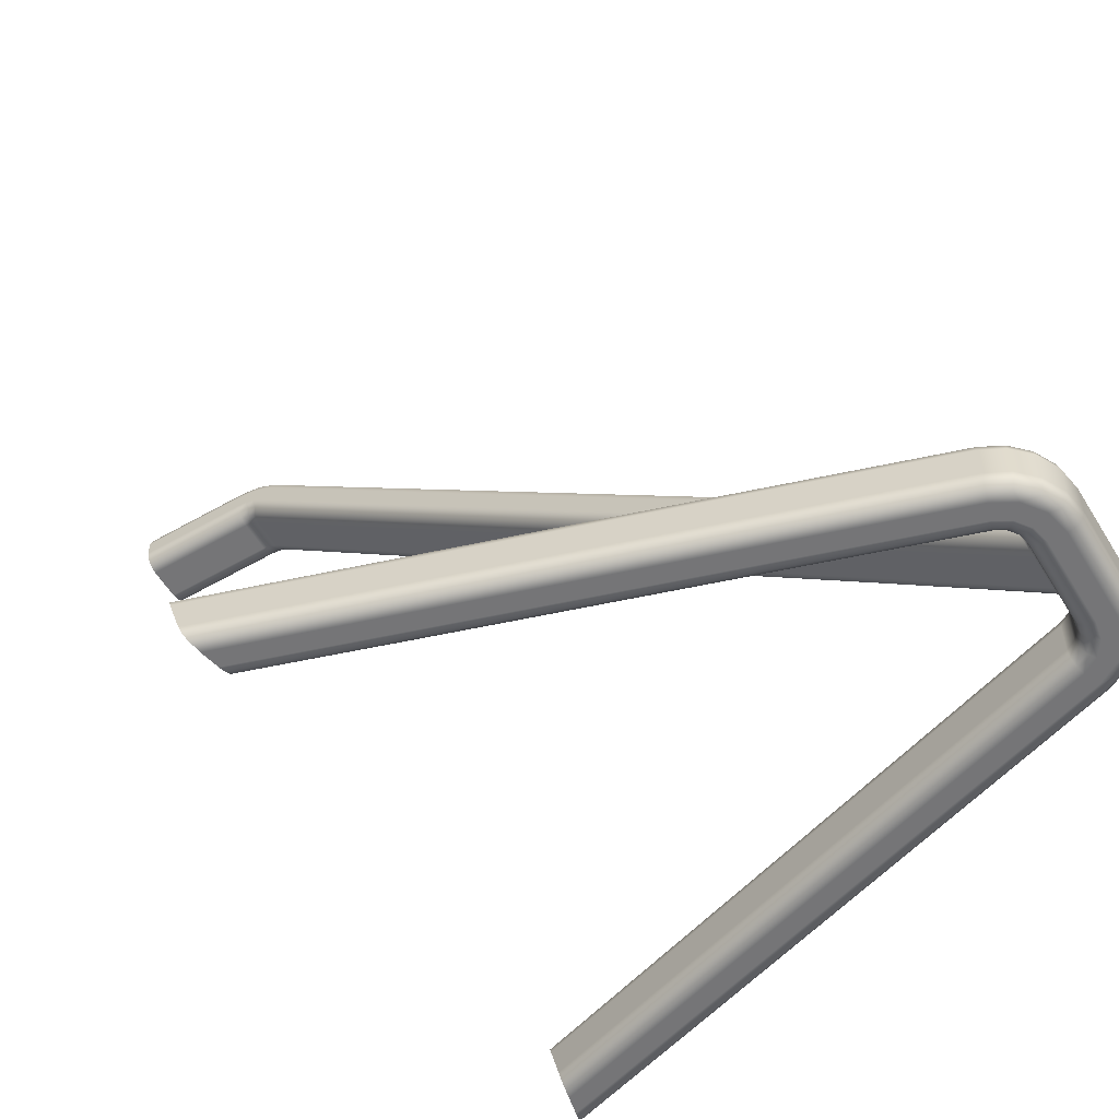
<metadata>
{"format":"obj","ext":"obj","renderer":"f3d","projection":"perspective","resolution":1024,"background":"white","views":[{"elev":-56.6,"azim":-59.1,"up":"+Y"}]}
</metadata>
<code>
g roll hoop
v -24.2 734.8 430
v -22.08 735.3 429.5
v -20.39 735.7 428.1
v -19.47 736 426.1
v -15.82 728.1 427.7
v -13.06 725.9 428.1
v -10 725.1 428.3
v -10 724 429.2
v -10 722.7 429.8
v -10 721.3 430
v -14.59 722.3 430
v -18.74 725 430
v -19.01 730.5 428.8
v -19.42 730.2 429.2
v -21.05 729.3 429.9
v -16.17 726.5 429.1
v -16.45 726.2 429.4
v -17.51 724.9 429.9
v 10 721.3 430
v 10 722.7 429.8
v 10 724 429.2
v 10 725.1 428.3
v 13.69 726.2 428
v 16.87 729.5 427.4
v 19.98 740.2 425.2
v 20.71 740.2 427.6
v 22.53 740.1 429.4
v 24.98 740 430
v 23.6 732.8 430
v 20.3 726.7 430
v 15.54 722.7 430
v 17.51 724.9 429.9
v 16.17 726.5 429.1
v 12.46 724.2 429.3
v 12.57 723.8 429.5
v 12.97 722.4 430
v 16.45 726.2 429.4
v 20.69 735.9 428.4
v 21.19 735.7 428.9
v 23.31 735.2 429.9
v 19.66 727.2 429.9
v 18.27 728.3 429.3
v 17.9 728.6 429
v 25 740.7 430
v 22.5 740.8 429.4
v 20.67 740.9 427.5
v 20 741.1 425
v 20 744.6 425.7
v 20 747.8 427.2
v 20 750.6 429.4
v 20.67 748.8 431.1
v 22.5 747.5 432.4
v 25 747.1 432.9
v 25 745.2 431.5
v 25 743.1 430.5
v 20.67 745.2 428.6
v 22.5 744.4 430.3
v 17.27 752.4 437.8
v 18.22 751.1 438.3
v 19.48 750.3 439.1
v 20.91 750 440
v 23.79 749.3 436.3
v 19.19 752.5 433.2
v 22.22 749.6 437
v 20.33 750.3 435.9
v 19.87 750.7 435.6
v 10 751.2 443.9
v 10 750.6 444.9
v 10 750.1 446
v 10 750 447.2
v 15.94 750 445.3
v 13.96 751.5 442.3
v 14.53 750 445.5
v 13.92 750.4 444.3
v 13.75 750.5 444
v 19.14 750 441.3
v 17.87 750.6 440.4
v 17.53 750.8 440.1
v -10 751.2 443.9
v -10 750.6 444.9
v -10 750.1 446
v -10 750 447.2
v -17.27 752.4 437.8
v -18.22 751.1 438.3
v -19.48 750.3 439.1
v -20.91 750 440
v -15.94 750 445.3
v -13.96 751.5 442.3
v -17.98 750 442.8
v -16.87 750.5 441.7
v -16.58 750.7 441.4
v -14.18 750 445.7
v -13.62 750.4 444.5
v -13.47 750.5 444.2
v -19.47 752.3 432.3
v -20.29 750.4 433.6
v -21.99 749.2 434.7
v -24.2 749 435.6
v -21.25 749.9 438.4
v -18.92 750.9 437.6
v -19.59 750.6 437.4
v -19.17 750.9 437.1
v -19.33 750.6 437.9
v -20.92 750 438.8
v 23.89 740.5 429.9
v 21.48 740.6 428.6
v 20.96 740.7 428
v -20 750.6 429.4
v -20.7 748.8 431.2
v -22.61 747.5 432.5
v -25.2 747.1 432.9
v -21.18 749.5 433.8
v -20.68 749.9 433.4
v -23.44 748.7 434.9
v -20 741.1 425
v -20.74 740.9 427.6
v -22.73 740.8 429.5
v -25.4 740.8 430
v -20 746.2 426.3
v -24.16 744.4 430.9
v -21.58 744.9 429.7
v -21.02 745.2 429.2
v -25.36 740 430
v -22.76 740.1 429.5
v -20.78 740.2 427.7
v -19.98 740.2 425.2
v -24.24 740.4 429.9
v -21.63 740.5 428.7
v -21.07 740.6 428.1
v -10 1162 -31.41
v -15 1161 -32.29
v -18.66 1158 -34.68
v -20 1154 -37.95
v -18.66 815.9 361.4
v -18.66 884.4 282.2
v -18.66 952.8 203
v -18.66 1021 123.8
v -18.66 1090 44.54
v -15 818.7 363.8
v -15 887.1 284.6
v -15 955.6 205.4
v -15 1024 126.2
v -15 1093 46.93
v 10 1162 -31.41
v 20 1154 -37.95
v 18.66 1158 -34.68
v 15 1161 -32.29
v 15 818.7 363.8
v 15 887.1 284.6
v 15 955.6 205.4
v 15 1024 126.2
v 15 1093 46.93
v 18.66 815.9 361.4
v 18.66 884.4 282.2
v 18.66 952.8 203
v 18.66 1021 123.8
v 18.66 1090 44.54
v 20 1147 -44.49
v 20 1150 -49.4
v 20 1152 -54.95
v 20 1153 -60.84
v 20 1153 -130.8
v 20 1163 -130.8
v 20 1163 -60.84
v 20 1162 -52.6
v 20 1159 -44.83
v -24.2 720 430
v -30.3 720 428.7
v -35.35 720 425
v -38.47 720 419.6
v -38.47 740 419.6
v -35.61 740 424.7
v -31 740 428.4
v 28.04 740 430
v 28.04 720 430
v 28.04 750 440
v 28.04 748.7 435
v 28.04 745 431.3
v -20 1159 -44.83
v -20 1162 -52.6
v -20 1163 -60.84
v -20 1163 -130.8
v -20 1153 -130.8
v -20 1153 -60.84
v -20 1152 -54.95
v -20 1150 -49.4
v -20 1147 -44.49
v 10 1173 -60.84
v 15 1172 -60.84
v 18.66 1168 -60.84
v 18.66 1168 -130.8
v 15 1172 -130.8
v 10 1173 -130.8
v -10 1173 -60.84
v -10 1173 -130.8
v -18.66 1168 -60.84
v -15 1172 -60.84
v -15 1172 -130.8
v -18.66 1168 -130.8
v -10 1143 -60.84
v -15 1144 -60.84
v -18.66 1148 -60.84
v -18.66 1148 -130.8
v -15 1144 -130.8
v -10 1143 -130.8
v 10 1143 -60.84
v 10 1143 -130.8
v 18.66 1148 -60.84
v 15 1144 -60.84
v 15 1144 -130.8
v 18.66 1148 -130.8
v 10 1172 -50.25
v 10 1168 -40.25
v 18.66 1165 -46.88
v 15 1169 -45.61
v -10 1172 -50.25
v -10 1168 -40.25
v -15 1169 -45.61
v -18.66 1165 -46.88
v -10 1139 -51.03
v -15 1140 -50.15
v -18.66 1143 -47.76
v -10 1143 -57.31
v -10 1141 -53.98
v -18.66 1147 -53.86
v -15 1143 -55.14
v 10 1139 -51.03
v 10 1143 -57.31
v 10 1141 -53.98
v 18.66 1143 -47.76
v 15 1140 -50.15
v 15 1143 -55.14
v 18.66 1147 -53.86
v -18.66 1074 32.12
v -18.66 1005 112
v -18.66 936 191.9
v -18.66 867 271.8
v -18.66 797.9 351.7
v -15 1071 29.73
v -15 1002 109.6
v -15 933.2 189.5
v -15 864.2 269.4
v -15 795.1 349.3
v 18.66 797.9 351.7
v 18.66 867 271.8
v 18.66 936 191.9
v 18.66 1005 112
v 18.66 1074 32.12
v 15 795.1 349.3
v 15 864.2 269.4
v 15 933.2 189.5
v 15 1002 109.6
v 15 1071 29.73
v -187 740 59.72
v -186.4 743.9 58.71
v -184.1 747.3 58.35
v -180.5 749.3 58.67
v -176.5 750 59.48
v -171.8 750 60.62
v -165.1 750 62.19
v -157 747.2 64.8
v -154.2 744 66.32
v -152.8 740 67.75
v -150.9 720 73.52
v -151.5 716.1 74.39
v -153.8 712.7 74.71
v -157.4 710.7 74.46
v -161.4 710 73.75
v -172.7 710 71.21
v -180.8 712.8 68.63
v -183.6 716 67.13
v -185 720 65.75
v -168.4 742.9 63.48
v -171.5 724.7 67.77
v 153 740 67.7
v 154.4 744 66.28
v 157.2 747.2 64.76
v 165.2 750 62.16
v 176.6 750 59.47
v 180.6 749.3 58.65
v 184.1 747.3 58.34
v 186.5 743.9 58.71
v 187 740 59.71
v 185.1 720 65.73
v 183.8 716 67.1
v 181 712.8 68.59
v 172.9 710 71.17
v 161.6 710 73.69
v 157.6 710.7 74.4
v 154.1 712.7 74.65
v 151.8 716.1 74.33
v 151.2 720 73.46
v 168.5 742.9 63.45
v 171.7 724.7 67.74
v -39.74 715 420
v -43.22 711.3 421.2
v -47.98 710 422.7
v -128.3 711.3 159.4
v -99.92 711.3 246.7
v -71.57 711.3 333.9
v -124.8 715 158.3
v -96.44 715 245.6
v -68.09 715 332.8
v -47.98 750 422.7
v -43.22 748.7 421.2
v -39.74 745 420
v -127.6 745 149.6
v -98.32 745 239.8
v -69.03 745 329.9
v -131.1 748.7 150.8
v -101.8 748.7 240.9
v -72.51 748.7 331
v 70.96 720 428.5
v 69.68 715 428.1
v 66.19 711.3 427
v 61.42 710 425.5
v 151.8 711.3 154.9
v 123.3 711.3 245.6
v 94.72 711.3 336.3
v 155.3 715 156
v 126.7 715 246.7
v 98.22 715 337.4
v 70.96 740 428.5
v 61.42 750 425.5
v 66.19 748.7 427
v 69.68 745 428.1
v 156.9 745 150.9
v 127.8 745 243.3
v 98.75 745 335.7
v 153.4 748.7 149.8
v 124.3 748.7 242.2
v 95.26 748.7 334.6
v -24.2 750 440
v -34.37 750 437.8
v -42.78 750 431.7
v -57.49 750 425.8
v -50.21 750 438.4
v -38.44 750 447
v -24.2 750 450
v 28.04 750 450
v 42.37 750 446.9
v 54.19 750 438.3
v 51.88 750 422.5
v 46.72 750 431.6
v 38.27 750 437.8
v -67 740 428.9
v -65.73 745 428.5
v -62.25 748.7 427.4
v -152.4 748.7 149.9
v -122.3 748.7 242.4
v -92.3 748.7 334.9
v -155.9 745 151
v -125.8 745 243.5
v -95.78 745 336
v -67 720 428.9
v -57.49 710 425.8
v -62.25 711.3 427.4
v -65.73 715 428.5
v -154.2 715 156.1
v -124.7 715 246.9
v -95.23 715 337.7
v -150.7 711.3 155
v -121.2 711.3 245.8
v -91.74 711.3 336.6
v -24.2 715 431.3
v -24.2 711.3 435
v -24.2 710 440
v -34.37 710 437.8
v -42.78 710 431.7
v -32.34 711.3 433.3
v -30.85 715 429.9
v -39.07 711.3 428.4
v -36.35 715 425.9
v -24.2 749.9 438.5
v -24.2 749.5 437
v -30.85 745 429.9
v -32.34 748.7 433.3
v -36.35 745 425.9
v -39.07 748.7 428.4
v -24.2 740 460
v -24.2 745 458.7
v -24.2 748.7 455
v -60.61 740 441.5
v -50.65 740 451.4
v -38.11 740 457.8
v -36.56 748.7 453
v -37.7 745 456.5
v -47.72 748.7 447.4
v -49.87 745 450.3
v -56.56 748.7 438.5
v -59.53 745 440.7
v -24.2 720 460
v -60.61 720 441.5
v -50.65 720 451.4
v -38.11 720 457.8
v -24.2 710 450
v -24.2 711.3 455
v -24.2 715 458.7
v -50.21 710 438.4
v -38.44 710 447
v -37.7 715 456.5
v -36.56 711.3 453
v -49.87 715 450.3
v -47.72 711.3 447.4
v -59.53 715 440.7
v -56.56 711.3 438.5
v 42.34 740 419.5
v 43.62 745 419.9
v 47.11 748.7 421
v 132.1 748.7 150.7
v 103.8 748.7 240.8
v 75.45 748.7 330.9
v 128.6 745 149.6
v 100.3 745 239.7
v 71.96 745 329.8
v 42.34 720 419.5
v 51.88 710 422.5
v 47.11 711.3 421
v 43.62 715 419.9
v 125.9 715 158.3
v 98.49 715 245.5
v 71.06 715 332.7
v 129.4 711.3 159.4
v 102 711.3 246.6
v 74.55 711.3 333.8
v 28.04 740 460
v 28.04 720 460
v 42.04 720 457.8
v 54.66 720 451.3
v 64.63 720 441.2
v 64.63 740 441.2
v 54.66 740 451.3
v 42.04 740 457.8
v 28.04 748.7 455
v 28.04 745 458.7
v 41.62 745 456.5
v 40.48 748.7 453
v 53.86 745 450.2
v 51.7 748.7 447.3
v 63.54 745 440.4
v 60.56 748.7 438.3
v 39.24 740 425
v 34.18 740 428.7
v 36.23 748.7 433.2
v 34.73 745 429.9
v 42.98 748.7 428.3
v 40.25 745 425.9
v 39.24 720 425
v 34.18 720 428.7
v 28.04 710 440
v 28.04 711.3 435
v 28.04 715 431.3
v 46.72 710 431.6
v 38.27 710 437.8
v 34.73 715 429.9
v 36.23 711.3 433.2
v 40.25 715 425.9
v 42.98 711.3 428.3
v 28.04 715 458.7
v 28.04 711.3 455
v 28.04 710 450
v 42.37 710 446.9
v 54.19 710 438.3
v 40.48 711.3 453
v 41.62 715 456.5
v 51.7 711.3 447.3
v 53.86 715 450.2
v 60.56 711.3 438.3
v 63.54 715 440.4
f 12 1 15
f 15 1 2
f 15 2 14
f 14 2 3
f 14 3 13
f 13 3 4
f 13 4 5
f 13 5 16
f 16 5 6
f 16 6 8
f 8 6 7
f 8 9 16
f 16 9 17
f 16 17 13
f 13 17 14
f 10 11 9
f 9 11 18
f 9 18 17
f 17 18 14
f 11 12 18
f 18 12 15
f 18 15 14
f 31 19 36
f 36 19 20
f 36 20 35
f 35 20 21
f 35 21 34
f 34 21 22
f 34 22 23
f 34 23 33
f 33 23 24
f 33 24 43
f 43 24 38
f 43 38 39
f 39 38 26
f 39 26 27
f 24 25 38
f 38 25 26
f 39 27 40
f 40 27 28
f 40 28 29
f 40 29 41
f 41 29 30
f 41 30 32
f 32 30 31
f 32 31 36
f 32 36 35
f 35 34 37
f 37 34 33
f 37 33 42
f 42 33 43
f 42 43 39
f 41 32 37
f 37 32 35
f 41 37 42
f 41 42 40
f 40 42 39
f 7 22 8
f 8 22 21
f 8 21 20
f 19 10 20
f 20 10 9
f 20 9 8
f 44 45 55
f 55 45 57
f 55 57 54
f 54 57 53
f 53 57 52
f 52 57 56
f 52 56 51
f 51 56 49
f 51 49 50
f 45 46 57
f 57 46 56
f 47 48 46
f 46 48 56
f 48 49 56
f 58 59 63
f 63 59 66
f 63 66 51
f 51 66 65
f 51 65 64
f 64 65 60
f 64 60 61
f 59 60 66
f 66 60 65
f 61 62 64
f 64 62 52
f 64 52 51
f 62 53 52
f 51 50 63
f 72 67 75
f 75 67 68
f 75 68 69
f 70 73 69
f 69 73 74
f 69 74 75
f 75 74 78
f 75 78 72
f 72 78 58
f 58 78 59
f 59 78 77
f 59 77 60
f 60 77 76
f 60 76 61
f 61 76 71
f 71 76 73
f 71 73 70
f 76 77 73
f 73 77 74
f 77 78 74
f 67 79 68
f 68 79 80
f 68 80 69
f 69 80 81
f 69 81 70
f 70 81 82
f 88 83 91
f 91 83 84
f 91 84 90
f 90 84 85
f 90 85 89
f 89 85 86
f 89 86 87
f 89 87 92
f 92 87 82
f 92 82 81
f 81 80 92
f 92 80 93
f 92 93 89
f 89 93 90
f 93 80 94
f 94 80 79
f 94 79 88
f 94 88 91
f 94 91 90
f 94 90 93
f 96 102 95
f 95 102 100
f 95 100 83
f 83 100 84
f 84 100 103
f 84 103 85
f 85 103 101
f 85 101 99
f 99 101 98
f 99 98 86
f 96 97 102
f 102 97 101
f 102 101 100
f 100 101 103
f 97 98 101
f 99 86 104
f 104 86 85
f 104 85 99
f 25 47 107
f 107 47 46
f 107 46 106
f 106 46 45
f 106 45 105
f 105 45 44
f 105 44 28
f 28 27 105
f 105 27 106
f 27 26 106
f 106 26 107
f 26 25 107
f 108 109 95
f 95 109 113
f 95 113 96
f 96 113 112
f 96 112 97
f 97 112 110
f 97 110 114
f 114 110 111
f 114 111 98
f 109 110 113
f 113 110 112
f 98 97 114
f 115 116 119
f 119 116 122
f 119 122 109
f 109 122 121
f 109 121 110
f 110 121 120
f 110 120 111
f 111 120 118
f 118 120 117
f 117 120 121
f 117 121 122
f 116 117 122
f 109 108 119
f 123 124 1
f 1 124 2
f 2 124 3
f 3 124 125
f 3 125 4
f 4 125 126
f 126 125 115
f 115 125 129
f 115 129 116
f 116 129 128
f 116 128 117
f 117 128 127
f 117 127 118
f 118 127 123
f 123 127 124
f 124 127 128
f 124 128 125
f 125 128 129
f 95 134 108
f 108 134 135
f 108 135 136
f 136 135 141
f 136 141 142
f 142 141 130
f 142 130 143
f 143 130 131
f 143 131 138
f 138 131 132
f 138 132 133
f 95 83 134
f 134 83 139
f 134 139 140
f 140 139 88
f 140 88 130
f 130 88 79
f 83 88 139
f 108 136 133
f 133 136 137
f 133 137 138
f 138 137 143
f 141 135 140
f 140 135 134
f 143 137 142
f 142 137 136
f 130 141 140
f 79 67 130
f 130 67 144
f 72 148 67
f 67 148 149
f 67 149 150
f 150 149 155
f 150 155 156
f 156 155 145
f 156 145 157
f 157 145 146
f 157 146 152
f 152 146 147
f 152 147 144
f 72 58 148
f 148 58 153
f 148 153 154
f 154 153 63
f 154 63 145
f 145 63 50
f 58 63 153
f 67 150 144
f 144 150 151
f 144 151 152
f 152 151 157
f 155 149 154
f 154 149 148
f 157 151 156
f 156 151 150
f 145 155 154
f 50 49 145
f 145 49 158
f 145 158 165
f 165 158 164
f 164 158 159
f 164 159 160
f 49 48 158
f 158 48 47
f 160 161 164
f 164 161 163
f 163 161 162
f 165 166 145
f 1 167 123
f 123 167 168
f 123 168 173
f 173 168 169
f 173 169 172
f 172 169 170
f 172 170 171
f 1 12 167
f 167 12 11
f 167 11 10
f 10 19 167
f 167 19 175
f 175 19 31
f 175 31 30
f 30 29 175
f 175 29 174
f 174 29 28
f 28 44 174
f 174 44 55
f 174 55 178
f 178 55 54
f 178 54 53
f 178 53 177
f 177 53 62
f 177 62 176
f 176 62 61
f 115 119 187
f 187 119 133
f 187 133 180
f 180 133 179
f 119 108 133
f 180 181 187
f 187 181 186
f 186 181 185
f 185 181 184
f 184 181 182
f 184 182 183
f 193 188 192
f 192 188 189
f 192 189 191
f 191 189 190
f 191 190 163
f 163 190 164
f 194 188 195
f 195 188 193
f 182 181 199
f 199 181 196
f 199 196 198
f 198 196 197
f 198 197 195
f 195 197 194
f 205 200 204
f 204 200 201
f 204 201 203
f 203 201 202
f 203 202 183
f 183 202 184
f 206 200 207
f 207 200 205
f 162 161 211
f 211 161 208
f 211 208 210
f 210 208 209
f 210 209 207
f 207 209 206
f 144 147 213
f 213 147 215
f 213 215 212
f 212 215 189
f 212 189 188
f 147 146 215
f 215 146 214
f 215 214 189
f 189 214 190
f 190 214 165
f 190 165 164
f 145 166 146
f 146 166 214
f 166 165 214
f 130 144 217
f 217 144 213
f 217 213 212
f 188 194 212
f 212 194 216
f 212 216 217
f 133 132 179
f 179 132 219
f 179 219 180
f 180 219 196
f 180 196 181
f 132 131 219
f 219 131 218
f 219 218 196
f 196 218 197
f 197 218 216
f 197 216 194
f 130 217 131
f 131 217 218
f 217 216 218
f 220 221 224
f 224 221 226
f 224 226 223
f 223 226 200
f 200 226 201
f 201 226 225
f 201 225 202
f 202 225 185
f 202 185 184
f 221 222 226
f 226 222 225
f 187 186 222
f 222 186 225
f 186 185 225
f 227 220 229
f 229 220 224
f 229 224 228
f 228 224 223
f 228 223 206
f 206 223 200
f 158 230 159
f 159 230 233
f 159 233 160
f 160 233 208
f 160 208 161
f 230 231 233
f 233 231 232
f 233 232 208
f 208 232 209
f 209 232 228
f 209 228 206
f 227 229 231
f 231 229 232
f 229 228 232
f 115 187 126
f 126 187 236
f 126 236 237
f 237 236 242
f 237 242 243
f 243 242 7
f 243 7 6
f 222 234 187
f 187 234 235
f 187 235 236
f 236 235 241
f 236 241 242
f 242 241 7
f 234 222 239
f 239 222 221
f 239 221 220
f 7 241 220
f 220 241 240
f 220 240 239
f 239 240 234
f 6 5 243
f 243 5 238
f 243 238 237
f 237 238 126
f 5 4 238
f 238 4 126
f 241 235 240
f 240 235 234
f 22 7 227
f 227 7 220
f 47 25 244
f 244 25 24
f 244 24 249
f 249 24 23
f 249 23 250
f 250 23 227
f 250 227 251
f 251 227 252
f 251 252 246
f 246 252 247
f 246 247 158
f 158 247 248
f 158 248 230
f 230 248 231
f 231 248 253
f 231 253 227
f 227 253 252
f 23 22 227
f 158 47 246
f 246 47 245
f 246 245 251
f 251 245 250
f 245 47 244
f 250 245 244
f 249 250 244
f 253 248 247
f 253 247 252
f 211 207 162
f 162 207 205
f 162 205 183
f 183 205 203
f 203 205 204
f 211 210 207
f 162 183 163
f 163 183 182
f 163 182 193
f 193 182 195
f 195 182 199
f 195 199 198
f 192 191 193
f 193 191 163
f 255 273 254
f 254 273 274
f 254 274 272
f 272 274 271
f 271 274 270
f 270 274 269
f 269 274 268
f 268 274 264
f 268 264 266
f 266 264 265
f 255 256 273
f 273 256 257
f 273 257 258
f 258 259 273
f 273 259 260
f 273 260 261
f 262 263 261
f 261 263 273
f 273 263 274
f 274 263 264
f 266 267 268
f 276 293 275
f 275 293 294
f 275 294 292
f 292 294 290
f 292 290 291
f 276 277 293
f 293 277 278
f 293 278 279
f 293 279 283
f 283 279 280
f 283 280 281
f 281 282 283
f 293 283 294
f 294 283 284
f 294 284 286
f 286 284 285
f 286 287 294
f 294 287 288
f 294 288 290
f 290 288 289
f 267 298 268
f 268 298 299
f 268 299 297
f 297 299 300
f 297 300 296
f 296 300 295
f 295 300 303
f 295 303 170
f 170 303 302
f 170 302 301
f 301 302 298
f 301 298 266
f 266 298 267
f 266 265 301
f 301 265 170
f 265 264 170
f 303 300 299
f 303 299 302
f 302 299 298
f 263 171 264
f 264 171 170
f 262 307 263
f 263 307 308
f 263 308 171
f 171 308 309
f 171 309 306
f 306 309 305
f 305 309 312
f 305 312 304
f 304 312 311
f 304 311 260
f 260 311 310
f 260 310 261
f 261 310 307
f 261 307 262
f 312 309 308
f 310 311 307
f 307 311 308
f 311 312 308
f 286 317 287
f 287 317 318
f 287 318 316
f 316 318 319
f 316 319 315
f 315 319 314
f 314 319 322
f 314 322 313
f 313 322 321
f 313 321 320
f 320 321 317
f 320 317 286
f 286 285 320
f 320 285 313
f 285 284 313
f 322 319 318
f 322 318 321
f 321 318 317
f 283 323 284
f 284 323 313
f 282 327 283
f 283 327 328
f 283 328 323
f 323 328 329
f 323 329 326
f 326 329 325
f 325 329 332
f 325 332 324
f 324 332 331
f 324 331 330
f 330 331 327
f 330 327 281
f 281 327 282
f 281 280 330
f 330 280 324
f 280 279 324
f 332 329 328
f 332 328 331
f 331 328 327
f 70 82 339
f 339 82 87
f 339 87 86
f 86 333 339
f 339 333 334
f 339 334 338
f 338 334 335
f 338 335 337
f 337 335 304
f 337 304 336
f 336 304 260
f 336 260 259
f 259 258 336
f 339 340 70
f 70 340 71
f 71 340 61
f 61 340 176
f 176 340 345
f 345 340 341
f 345 341 344
f 344 341 342
f 344 342 343
f 343 342 324
f 343 324 278
f 278 324 279
f 257 349 258
f 258 349 350
f 258 350 336
f 336 350 351
f 336 351 348
f 348 351 347
f 347 351 354
f 347 354 346
f 346 354 353
f 346 353 352
f 352 353 349
f 352 349 256
f 256 349 257
f 256 255 352
f 352 255 346
f 255 254 346
f 354 351 350
f 354 350 353
f 353 350 349
f 254 272 346
f 346 272 355
f 271 359 272
f 272 359 360
f 272 360 355
f 355 360 361
f 355 361 358
f 358 361 357
f 357 361 364
f 357 364 356
f 356 364 363
f 356 363 269
f 269 363 362
f 269 362 270
f 270 362 359
f 270 359 271
f 364 361 360
f 362 363 359
f 359 363 360
f 363 364 360
f 167 365 168
f 168 365 371
f 168 371 169
f 169 371 373
f 169 373 170
f 170 373 295
f 295 373 372
f 295 372 296
f 296 372 369
f 296 369 297
f 365 366 371
f 371 366 370
f 371 370 373
f 373 370 372
f 366 367 370
f 370 367 368
f 370 368 372
f 372 368 369
f 123 173 118
f 118 173 376
f 118 376 111
f 111 376 377
f 111 377 98
f 98 377 375
f 375 377 334
f 375 334 374
f 374 334 333
f 376 173 378
f 378 173 172
f 378 172 306
f 306 172 171
f 306 305 378
f 378 305 379
f 378 379 376
f 376 379 377
f 305 304 379
f 379 304 335
f 379 335 377
f 377 335 334
f 380 381 385
f 385 381 387
f 385 387 384
f 384 387 389
f 384 389 383
f 383 389 391
f 383 391 346
f 346 391 347
f 347 391 390
f 347 390 348
f 348 390 336
f 336 390 337
f 337 390 388
f 337 388 338
f 338 388 386
f 338 386 339
f 339 386 382
f 382 386 387
f 382 387 381
f 389 387 386
f 391 389 388
f 388 389 386
f 390 391 388
f 392 380 395
f 395 380 385
f 395 385 394
f 394 385 384
f 394 384 393
f 393 384 383
f 393 383 355
f 355 383 346
f 400 396 402
f 402 396 397
f 402 397 398
f 402 398 401
f 401 398 392
f 401 392 395
f 401 395 403
f 403 395 394
f 403 394 405
f 405 394 393
f 405 393 358
f 358 393 355
f 358 357 405
f 405 357 406
f 405 406 403
f 403 406 404
f 403 404 401
f 401 404 402
f 357 356 406
f 406 356 399
f 406 399 404
f 404 399 400
f 404 400 402
f 277 410 278
f 278 410 411
f 278 411 343
f 343 411 412
f 343 412 409
f 409 412 408
f 408 412 415
f 408 415 407
f 407 415 414
f 407 414 413
f 413 414 410
f 413 410 277
f 277 276 413
f 413 276 407
f 276 275 407
f 415 412 411
f 415 411 414
f 414 411 410
f 275 292 407
f 407 292 416
f 291 420 292
f 292 420 421
f 292 421 416
f 416 421 422
f 416 422 419
f 419 422 418
f 418 422 425
f 418 425 417
f 417 425 424
f 417 424 423
f 423 424 420
f 423 420 290
f 290 420 291
f 290 289 423
f 423 289 417
f 289 288 417
f 425 422 421
f 425 421 424
f 424 421 420
f 426 427 433
f 433 427 428
f 433 428 432
f 432 428 429
f 432 429 431
f 431 429 430
f 431 430 323
f 323 430 313
f 341 340 437
f 437 340 434
f 437 434 435
f 437 435 436
f 436 435 426
f 436 426 433
f 436 433 438
f 438 433 432
f 438 432 440
f 440 432 431
f 440 431 326
f 326 431 323
f 326 325 440
f 440 325 441
f 440 441 438
f 438 441 439
f 438 439 436
f 436 439 437
f 325 324 441
f 441 324 342
f 441 342 439
f 439 342 341
f 439 341 437
f 174 178 443
f 443 178 445
f 443 445 442
f 442 445 447
f 442 447 407
f 407 447 408
f 408 447 446
f 408 446 409
f 409 446 344
f 409 344 343
f 178 177 445
f 445 177 444
f 445 444 447
f 447 444 446
f 177 176 444
f 444 176 345
f 444 345 446
f 446 345 344
f 175 174 449
f 449 174 443
f 449 443 442
f 407 416 442
f 442 416 448
f 442 448 449
f 450 451 454
f 454 451 456
f 454 456 453
f 453 456 458
f 453 458 417
f 417 458 418
f 418 458 457
f 418 457 419
f 419 457 448
f 419 448 416
f 451 452 456
f 456 452 455
f 456 455 458
f 458 455 457
f 452 175 455
f 455 175 449
f 455 449 457
f 457 449 448
f 427 459 428
f 428 459 465
f 428 465 429
f 429 465 467
f 429 467 430
f 430 467 469
f 430 469 313
f 313 469 314
f 314 469 468
f 314 468 315
f 315 468 316
f 316 468 463
f 463 468 466
f 463 466 462
f 462 466 464
f 462 464 461
f 461 464 460
f 460 464 465
f 460 465 459
f 467 465 464
f 469 467 466
f 466 467 464
f 468 469 466
f 427 426 392
f 392 426 380
f 380 426 381
f 381 426 435
f 381 435 382
f 382 435 434
f 382 434 339
f 339 434 340
f 98 375 86
f 86 375 374
f 86 374 333
f 167 175 365
f 365 175 452
f 365 452 366
f 366 452 451
f 366 451 367
f 367 451 450
f 269 268 356
f 356 268 297
f 356 297 399
f 399 297 369
f 399 369 400
f 400 369 368
f 400 368 396
f 396 368 367
f 396 367 461
f 461 367 450
f 461 450 454
f 461 454 462
f 462 454 453
f 462 453 463
f 463 453 417
f 463 417 316
f 316 417 288
f 316 288 287
f 396 461 397
f 397 461 460
f 397 460 398
f 398 460 459
f 398 459 392
f 392 459 427

</code>
